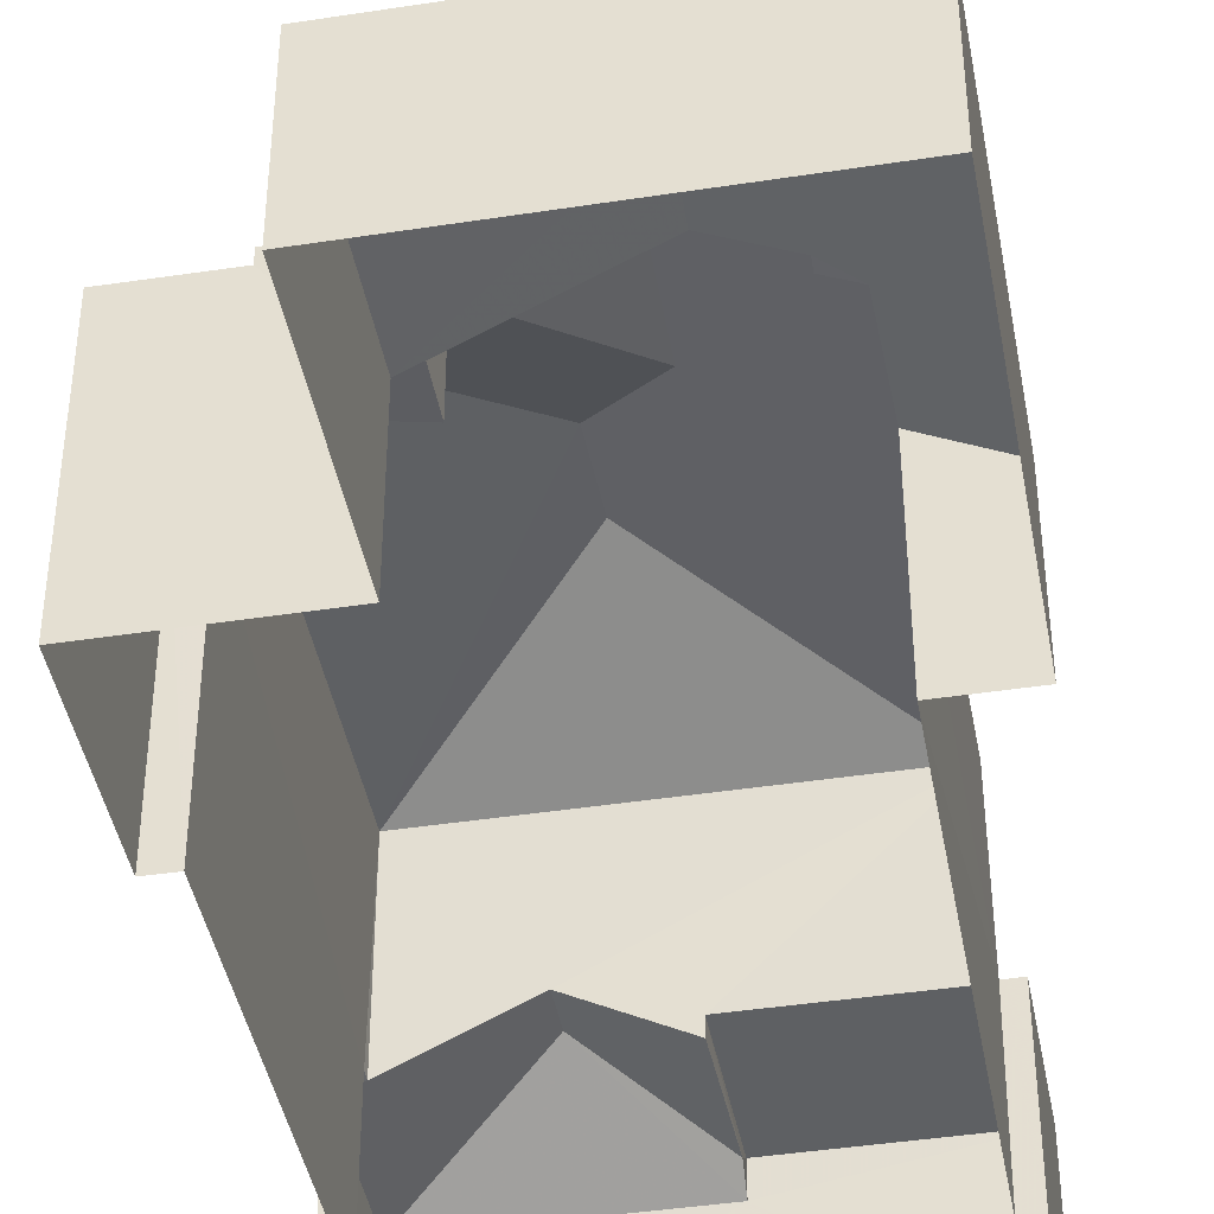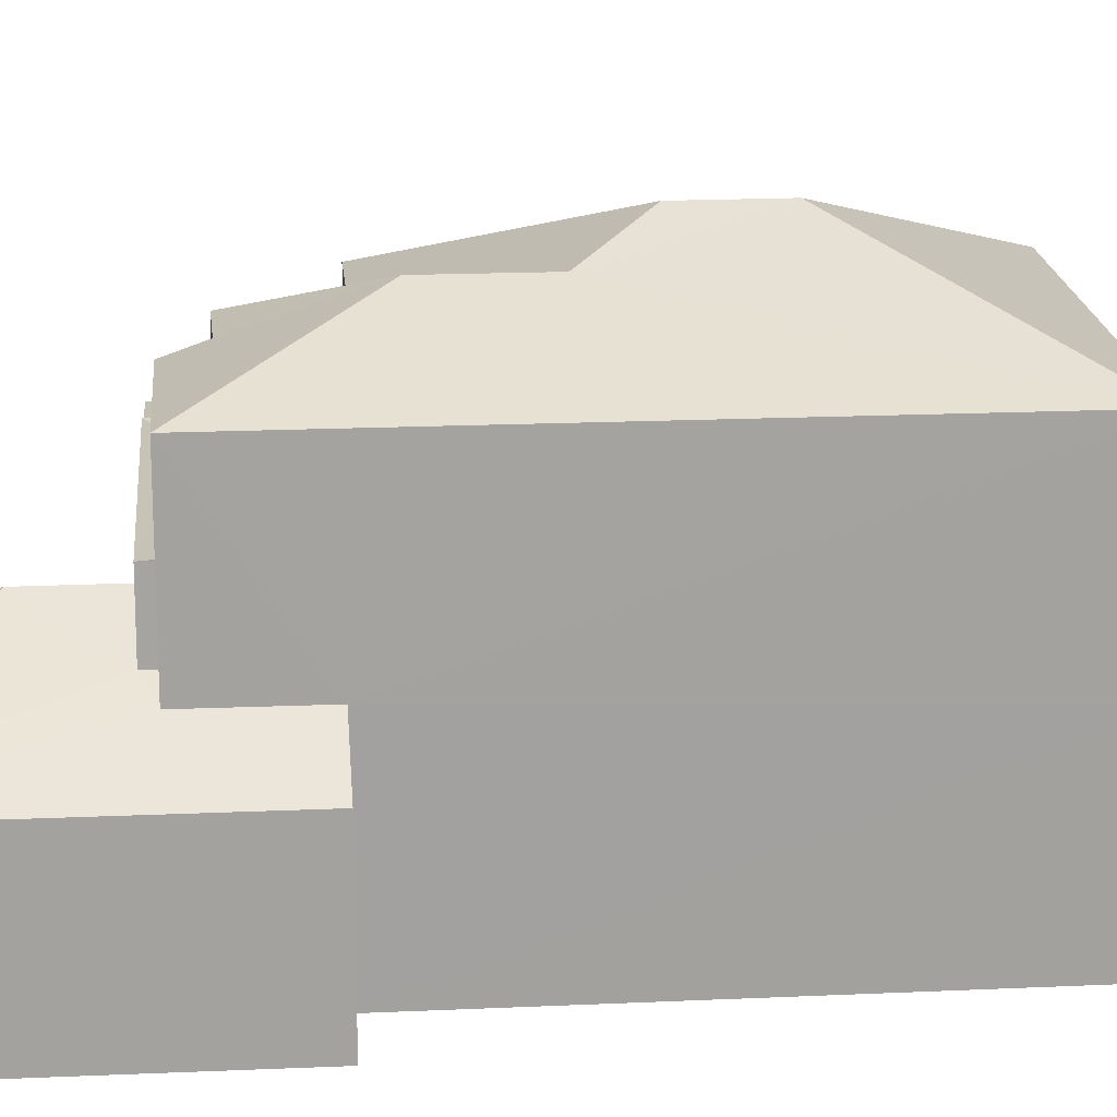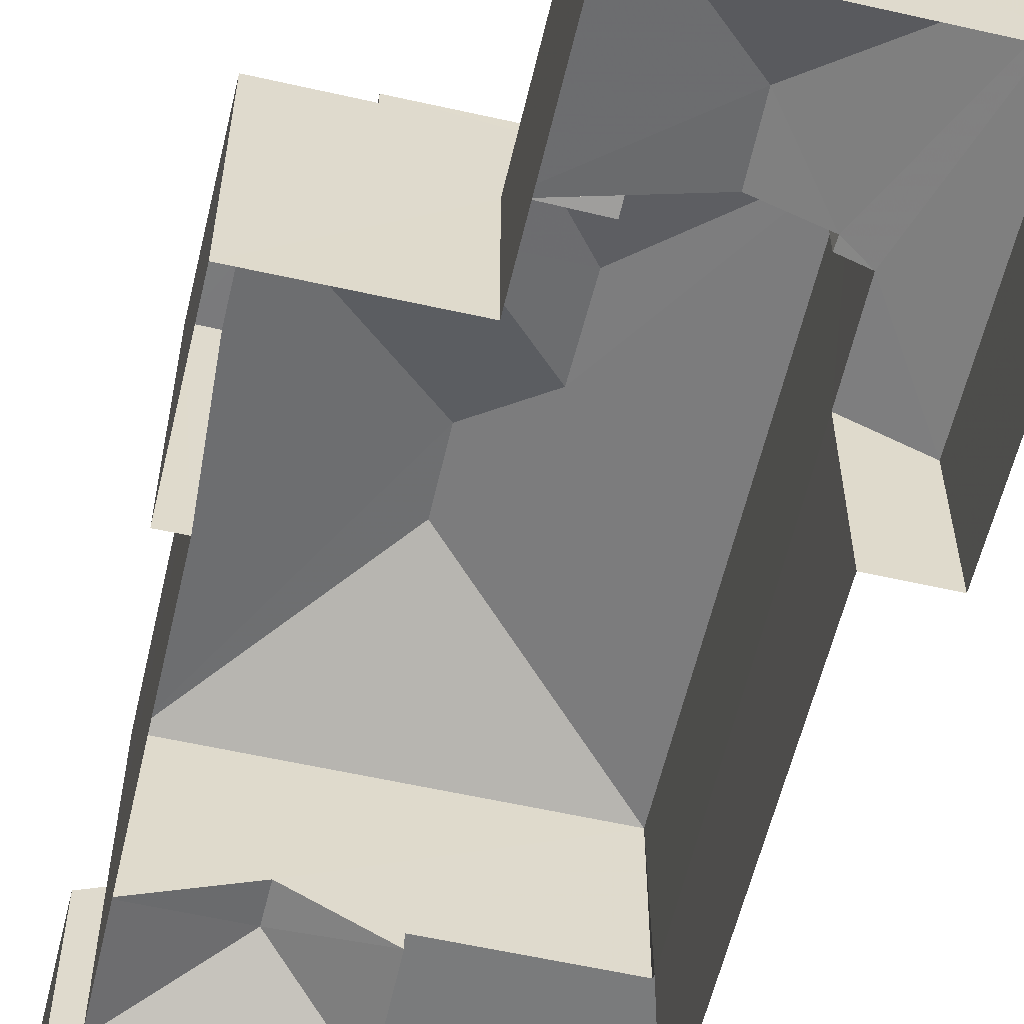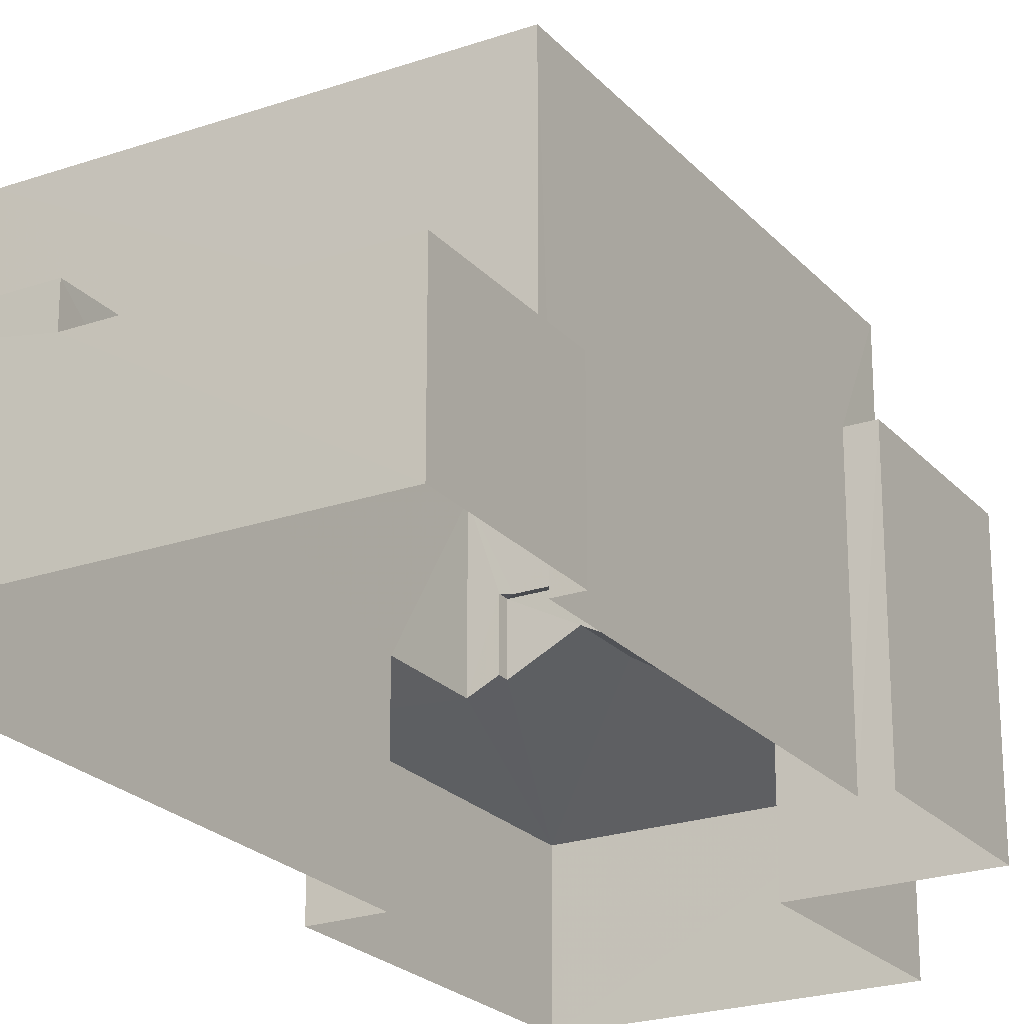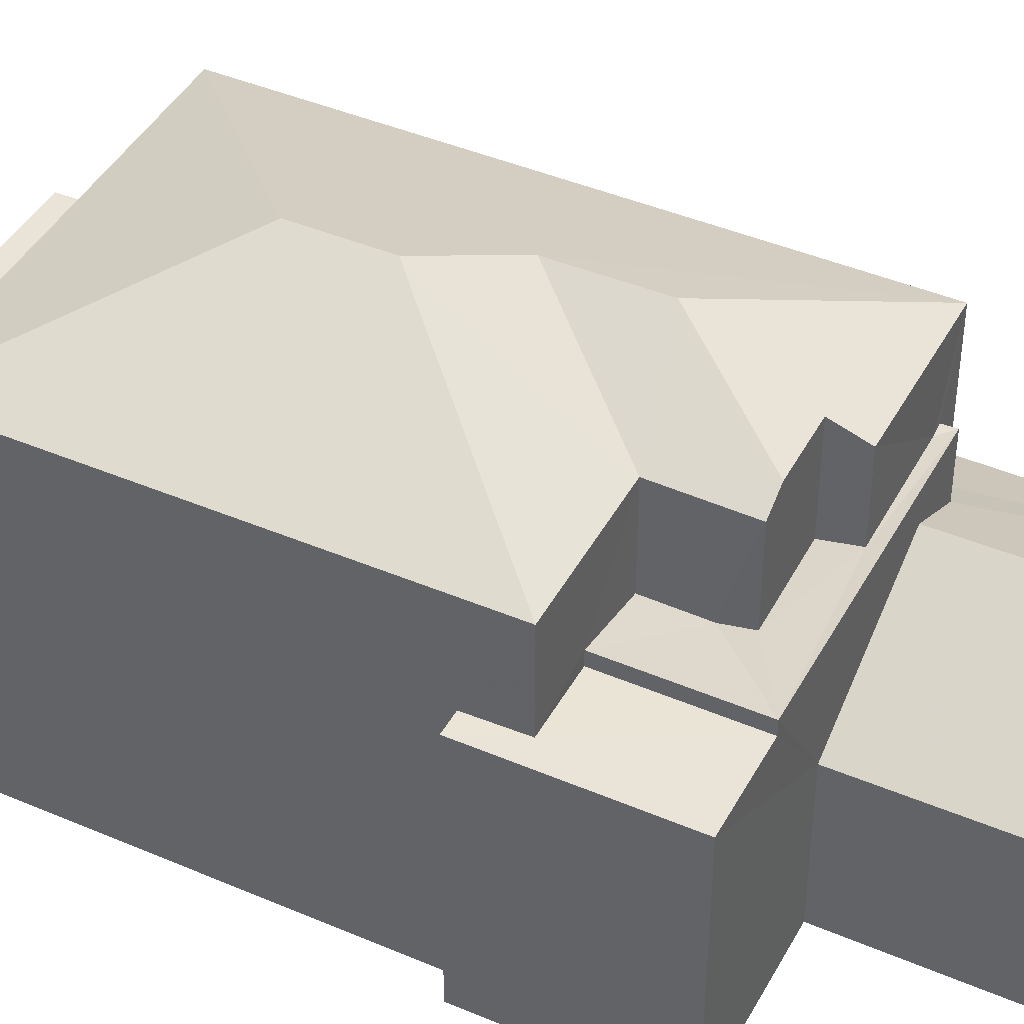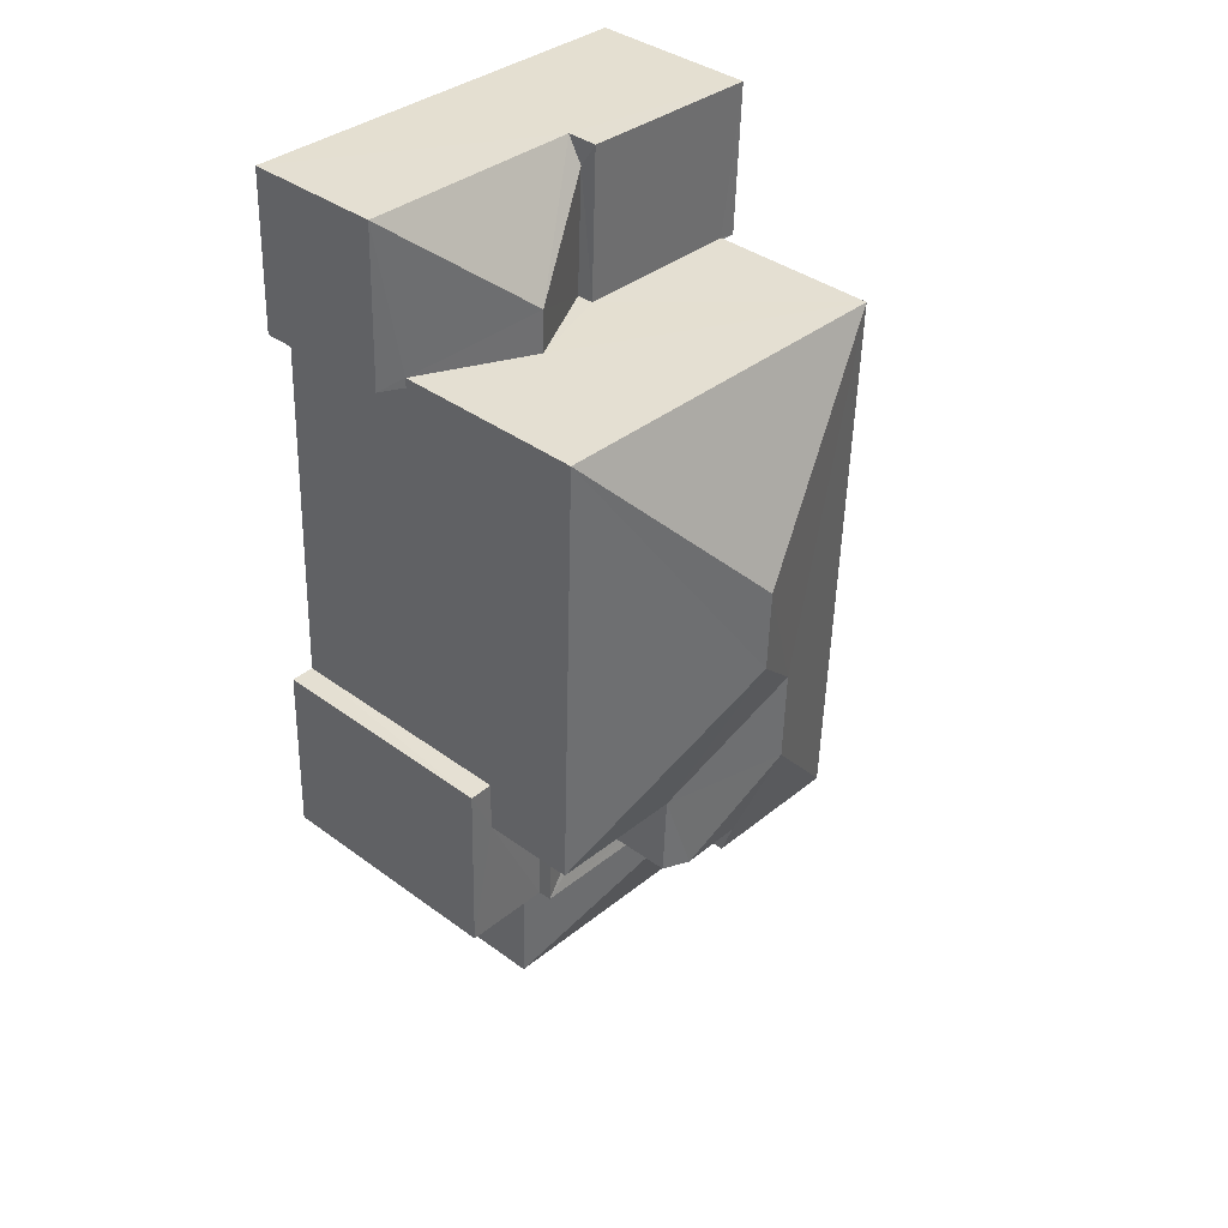
<metadata>
{"format":"obj","ext":"obj","renderer":"f3d","projection":"perspective","resolution":1024,"background":"white","views":[{"elev":-42.5,"azim":8.3,"up":"+Z"},{"elev":18.0,"azim":82.8,"up":"+Z"},{"elev":-58.3,"azim":-15.2,"up":"+Z"},{"elev":-23.0,"azim":-151.7,"up":"+Z"},{"elev":43.0,"azim":-65.3,"up":"+Z"},{"elev":38.0,"azim":-47.0,"up":"+Y"}]}
</metadata>
<code>
v -3.165e+05 4.042e+04 2.63
v -3.165e+05 4.042e+04 2.631
v -3.165e+05 4.042e+04 2.628
v -3.165e+05 4.041e+04 2.623
v -3.165e+05 4.041e+04 2.627
v -3.165e+05 4.042e+04 2.626
v -3.165e+05 4.042e+04 2.625
v -3.165e+05 4.042e+04 2.631
v -3.165e+05 4.043e+04 2.635
v -3.165e+05 4.043e+04 2.634
v -3.165e+05 4.043e+04 2.634
v -3.165e+05 4.043e+04 2.63
v -3.165e+05 4.043e+04 2.629
v -3.165e+05 4.043e+04 2.629
v -3.165e+05 4.042e+04 10.49
v -3.165e+05 4.042e+04 11.35
v -3.165e+05 4.042e+04 10.23
v -3.165e+05 4.042e+04 10.23
v -3.165e+05 4.042e+04 11.35
v -3.165e+05 4.042e+04 5.983
v -3.165e+05 4.041e+04 5.981
v -3.165e+05 4.041e+04 7.725
v -3.165e+05 4.042e+04 7.726
v -3.165e+05 4.042e+04 8.38
v -3.165e+05 4.042e+04 8.44
v -3.165e+05 4.042e+04 8.379
v -3.165e+05 4.042e+04 8.079
v -3.165e+05 4.042e+04 8.444
v -3.165e+05 4.042e+04 8.221
v -3.165e+05 4.042e+04 8.212
v -3.165e+05 4.042e+04 10.49
v -3.165e+05 4.042e+04 10.23
v -3.165e+05 4.042e+04 10.23
v -3.165e+05 4.042e+04 11.9
v -3.165e+05 4.042e+04 10.23
v -3.165e+05 4.043e+04 11.91
v -3.165e+05 4.043e+04 10.23
v -3.165e+05 4.042e+04 8.44
v -3.165e+05 4.042e+04 8.141
v -3.165e+05 4.042e+04 8.141
v -3.165e+05 4.042e+04 8.14
v -3.165e+05 4.042e+04 8.14
v -3.165e+05 4.042e+04 8.139
v -3.165e+05 4.042e+04 8.139
v -3.165e+05 4.041e+04 5.978
v -3.165e+05 4.043e+04 5.704
v -3.165e+05 4.043e+04 5.951
v -3.165e+05 4.043e+04 5.705
v -3.165e+05 4.043e+04 7.127
v -3.165e+05 4.043e+04 5.951
v -3.165e+05 4.043e+04 7.127
v -3.165e+05 4.043e+04 10.23
v -3.165e+05 4.042e+04 8.444
v -3.165e+05 4.042e+04 8.079
v -3.165e+05 4.043e+04 6.032
v -3.165e+05 4.043e+04 6.032
v -3.165e+05 4.042e+04 5.98
v -3.165e+05 4.042e+04 6.747
v -3.165e+05 4.042e+04 6.748
v -3.165e+05 4.042e+04 7.043
v -3.165e+05 4.042e+04 7.043
v -3.165e+05 4.043e+04 6.414
v -3.165e+05 4.043e+04 6.414
v -3.165e+05 4.043e+04 6.414
v -3.165e+05 4.043e+04 6.415
v -3.165e+05 4.043e+04 6.417
v -3.165e+05 4.043e+04 6.416
v -3.165e+05 4.043e+04 5.702
f 1 2 3
f 4 5 3
f 4 6 7
f 2 1 8
f 9 10 11
f 12 10 9
f 13 14 12
f 14 2 10
f 6 2 14
f 3 2 6
f 4 3 6
f 14 10 12
f 15 16 17
f 15 17 18
f 16 19 17
f 20 21 22
f 23 20 22
f 24 25 26
f 27 28 29
f 30 29 24
f 24 28 25
f 29 28 24
f 31 32 16
f 16 15 31
f 33 32 31
f 34 35 17
f 19 34 17
f 36 19 37
f 37 19 32
f 36 34 19
f 32 19 16
f 38 26 25
f 39 40 41
f 40 42 41
f 41 43 44
f 41 42 43
f 22 21 45
f 46 47 48
f 48 47 49
f 46 50 47
f 49 47 51
f 36 37 52
f 53 27 54
f 53 28 27
f 55 56 49
f 51 55 49
f 45 57 58
f 57 59 58
f 60 22 45
f 23 22 60
f 61 60 58
f 60 45 58
f 62 63 64
f 63 65 64
f 64 66 67
f 64 65 66
f 49 68 48
f 49 56 68
f 34 52 35
f 34 36 52
f 41 35 39
f 2 39 50
f 10 2 50
f 39 35 52
f 50 52 47
f 50 39 52
f 18 17 27
f 18 27 29
f 17 54 27
f 30 33 31
f 30 24 33
f 66 65 68
f 48 68 9
f 9 68 12
f 68 65 12
f 62 13 63
f 62 14 13
f 41 53 35
f 35 53 17
f 53 54 17
f 44 53 41
f 32 33 26
f 58 32 38
f 33 24 26
f 38 61 58
f 32 26 38
f 10 46 11
f 10 50 46
f 2 8 40
f 39 2 40
f 20 42 1
f 1 3 20
f 43 42 20
f 28 43 20
f 23 25 28
f 60 25 23
f 23 28 20
f 18 29 15
f 15 30 31
f 15 29 30
f 40 8 1
f 42 40 1
f 43 28 53
f 44 43 53
f 66 56 67
f 67 56 55
f 68 56 66
f 60 38 25
f 60 61 38
f 6 57 7
f 6 59 57
f 21 5 4
f 45 21 4
f 48 9 11
f 46 48 11
f 64 37 62
f 6 14 62
f 59 37 32
f 59 32 58
f 6 62 59
f 62 37 59
f 55 51 67
f 47 52 51
f 67 37 64
f 51 52 37
f 67 51 37
f 20 5 21
f 20 3 5
f 65 13 12
f 65 63 13
f 57 4 7
f 57 45 4

</code>
